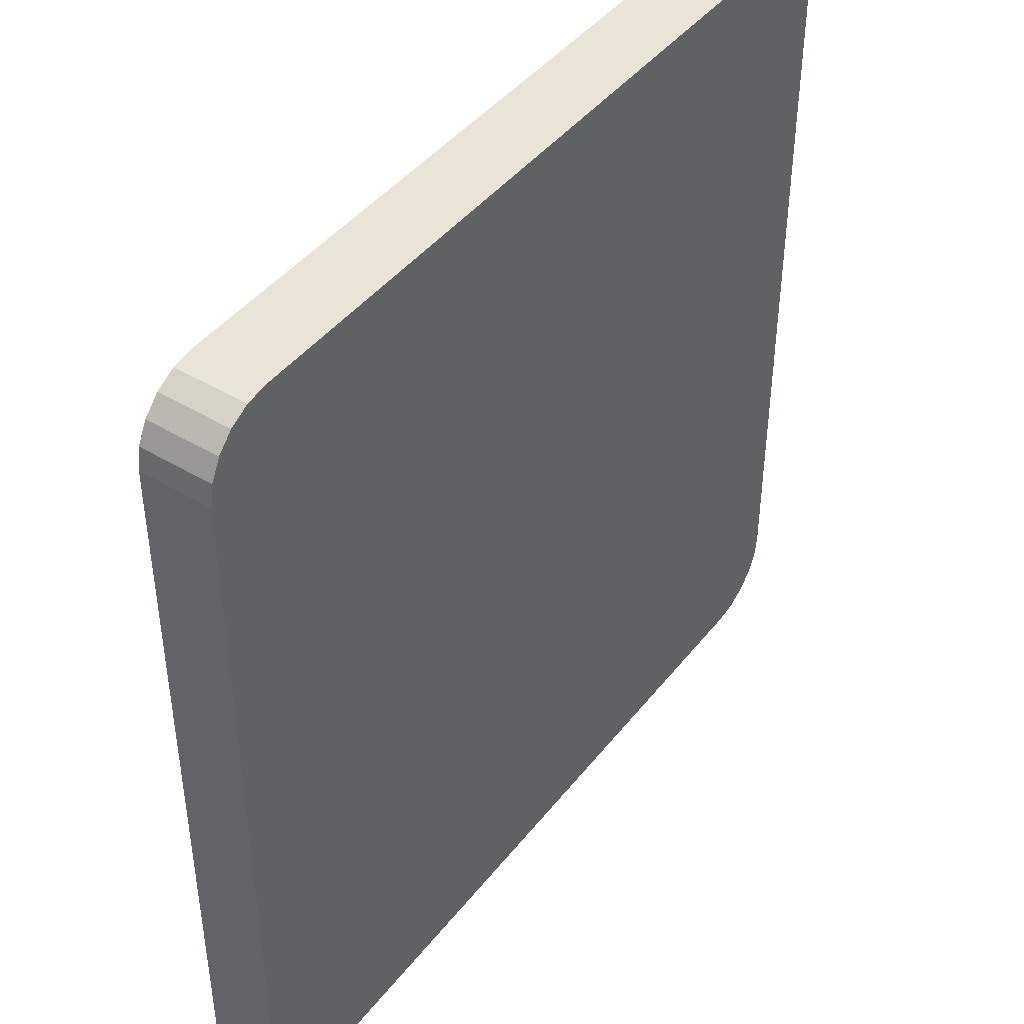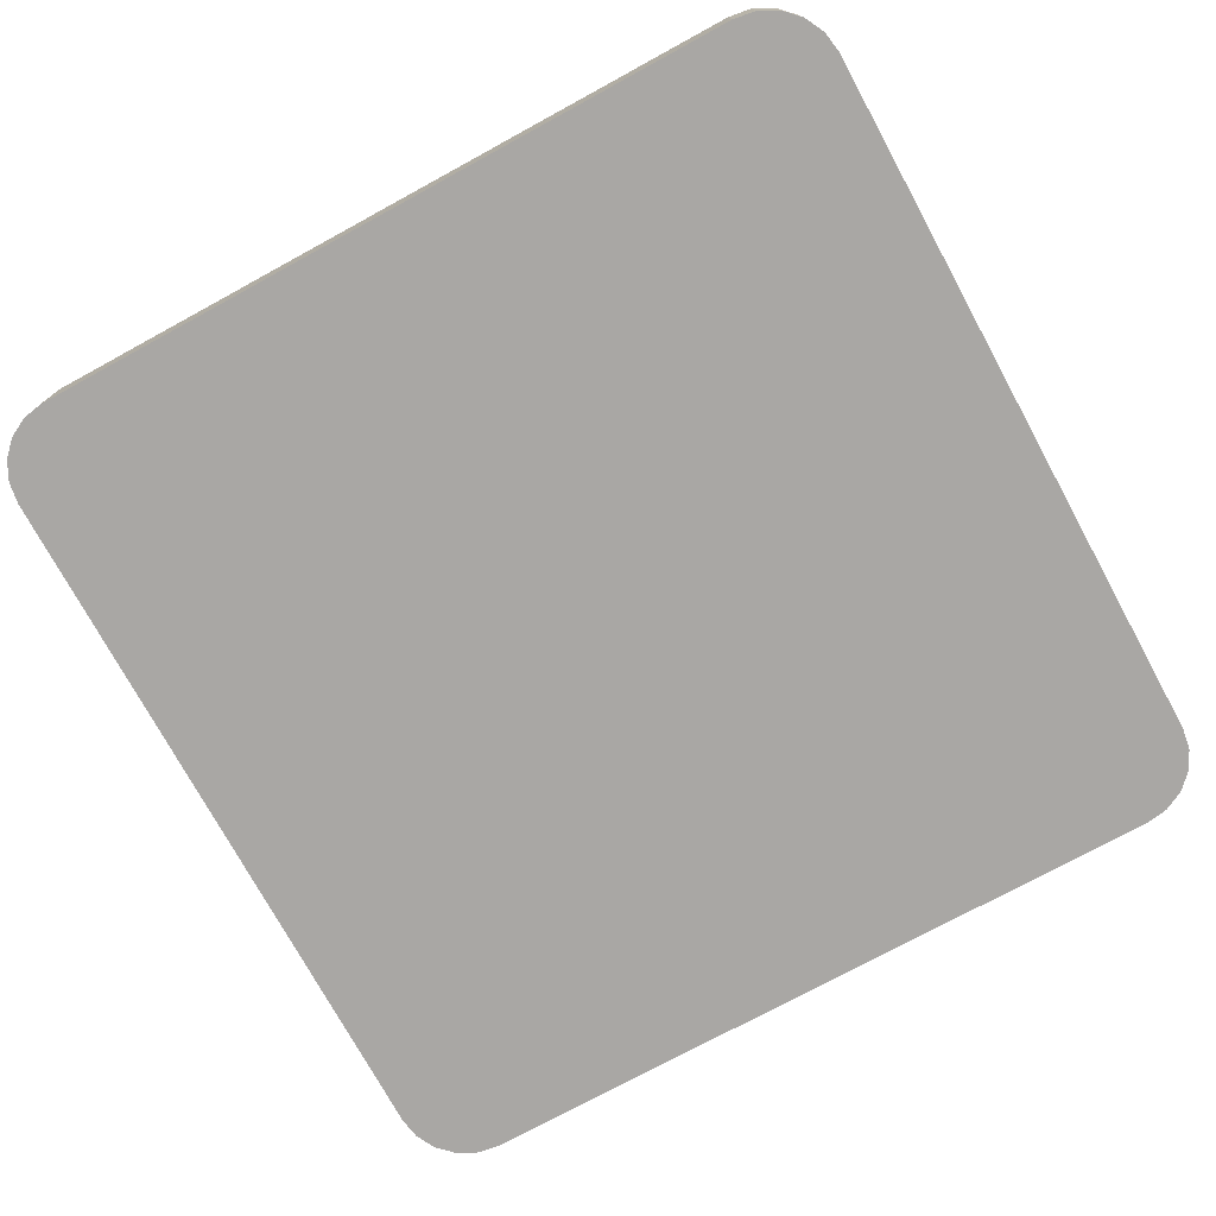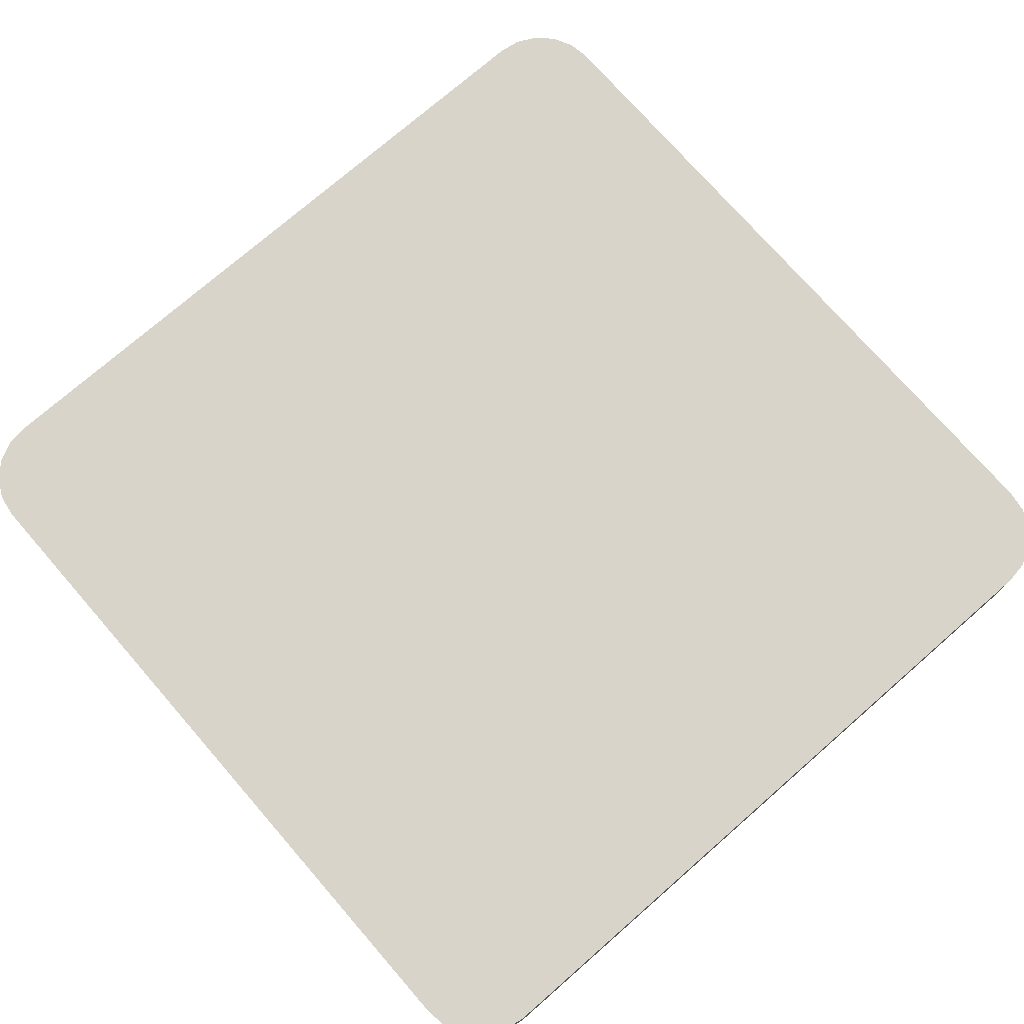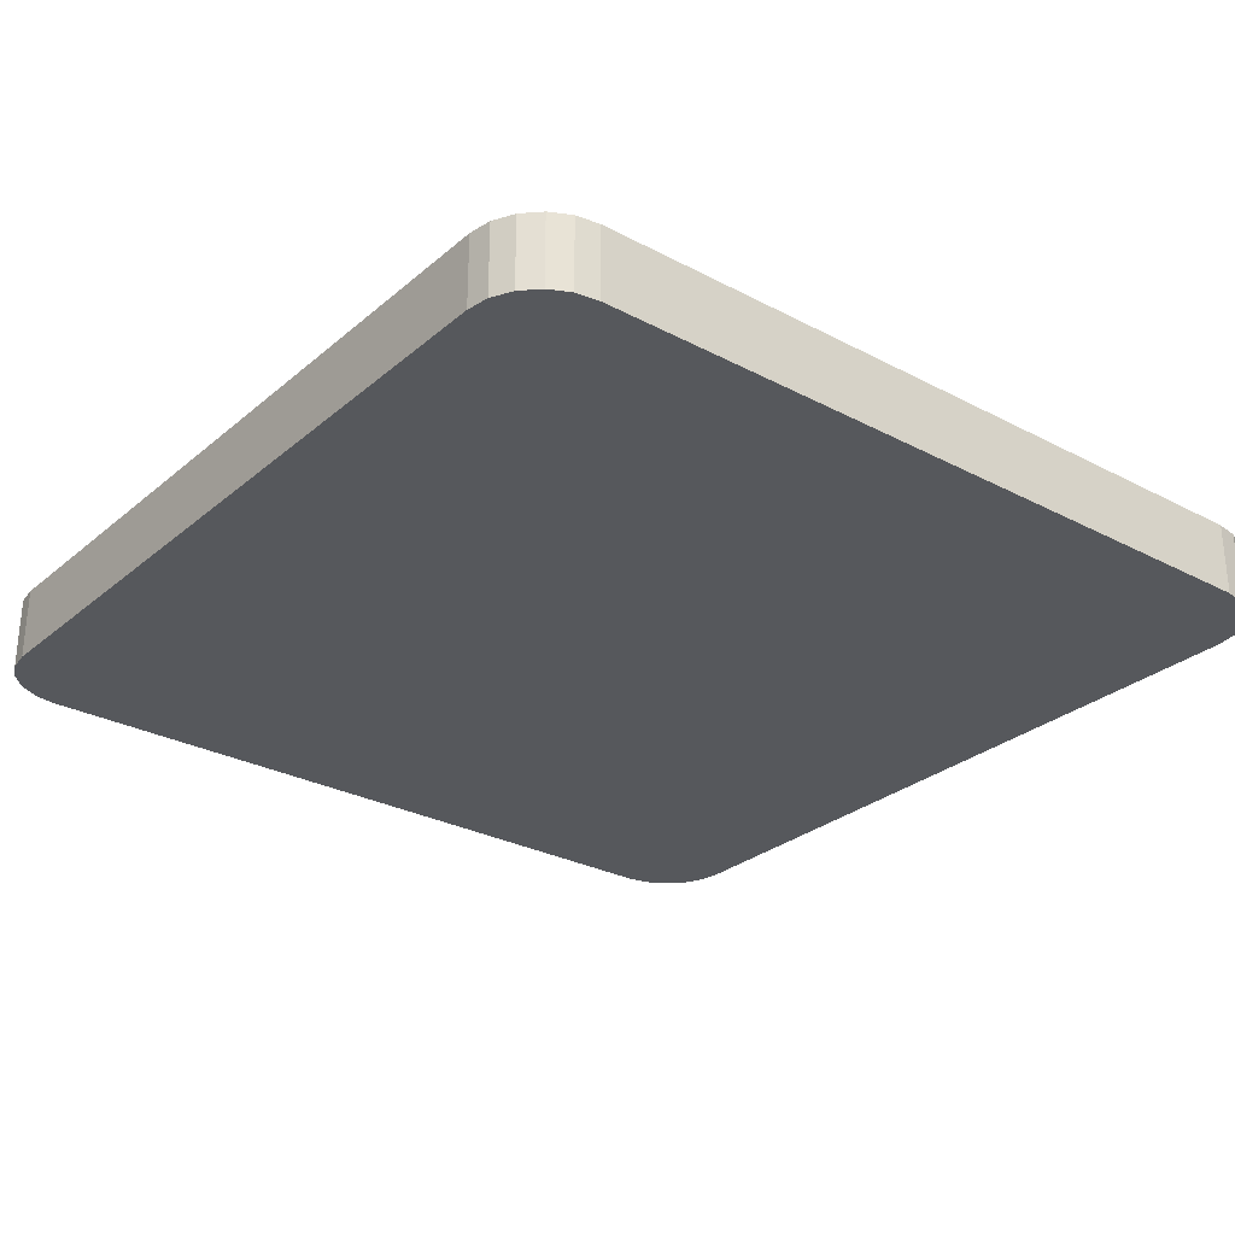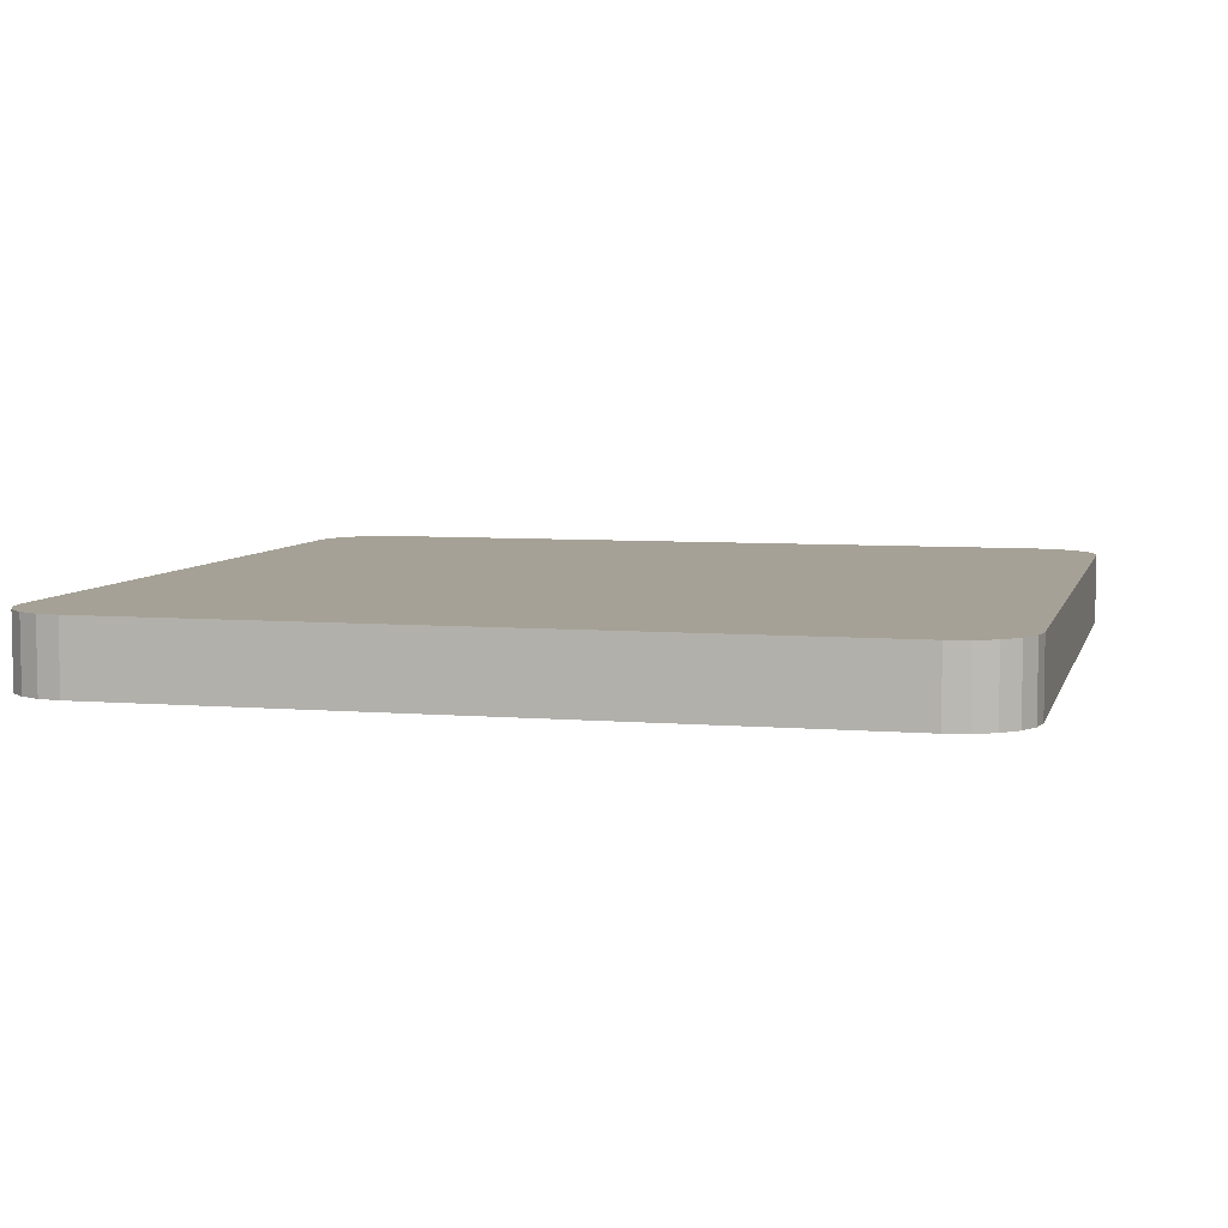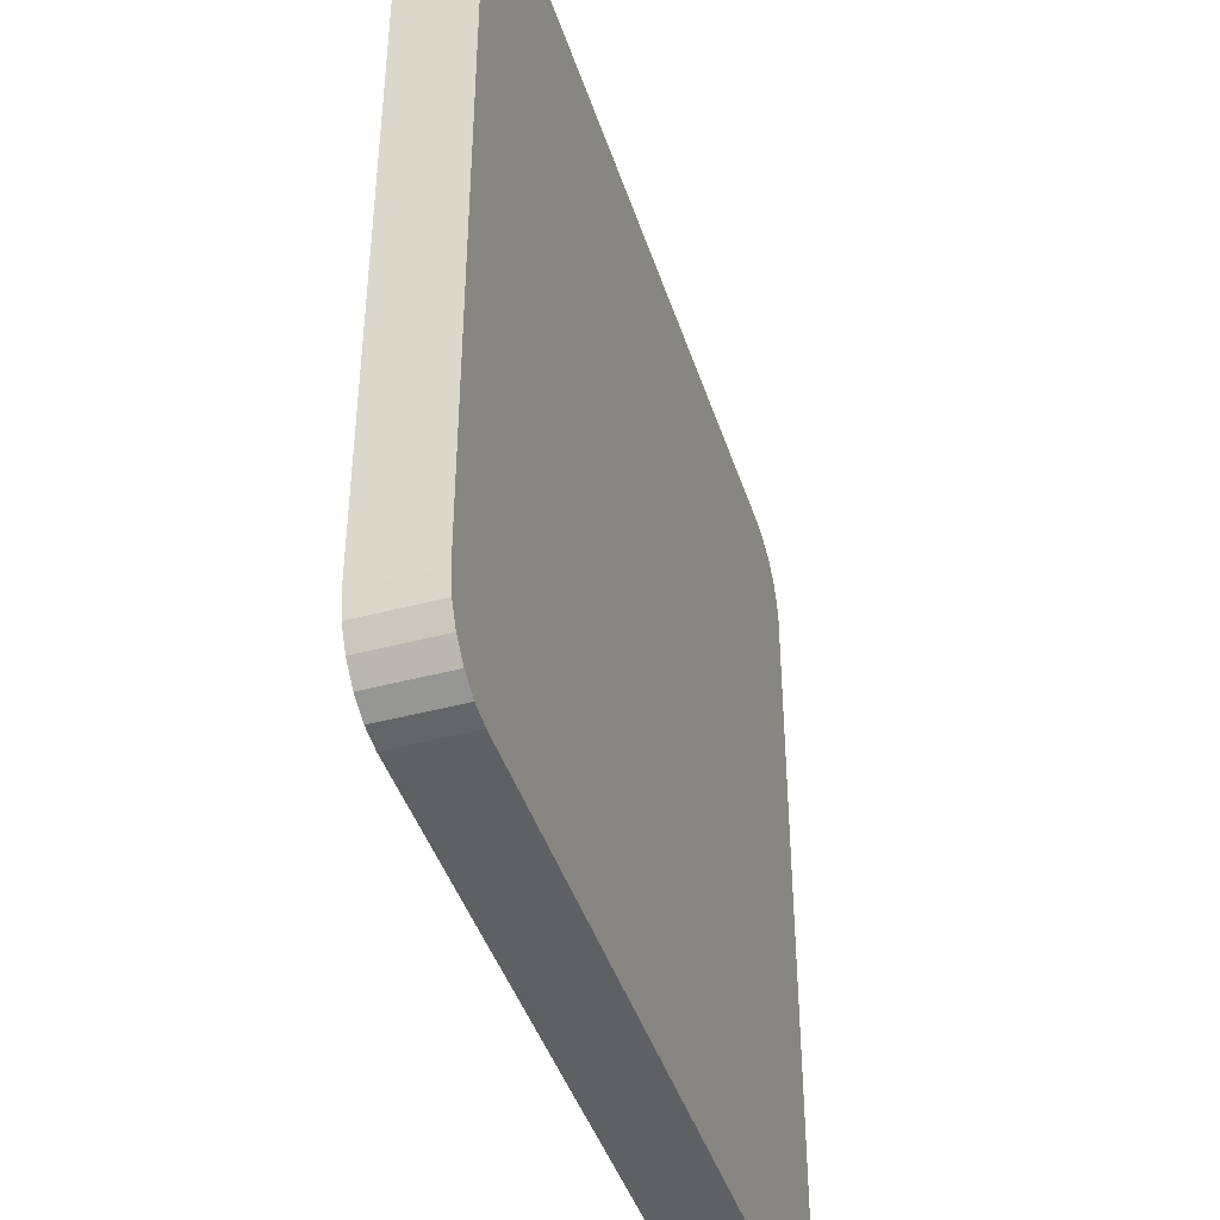
<metadata>
{"format":"obj","ext":"obj","renderer":"f3d","projection":"perspective","resolution":1024,"background":"white","views":[{"elev":43.8,"azim":-54.7,"up":"+Z"},{"elev":-74.7,"azim":28.6,"up":"+Y"},{"elev":74.8,"azim":48.9,"up":"+Y"},{"elev":-28.2,"azim":-128.6,"up":"+Y"},{"elev":6.2,"azim":-166.0,"up":"+Y"},{"elev":-43.2,"azim":-72.5,"up":"+Z"}]}
</metadata>
<code>
o Cube
v 0.2548 -0.5 -0.3048
v 0.3048 -0.5 -0.2548
v 0.2703 -0.5 -0.3024
v 0.2842 -0.5 -0.2953
v 0.2953 -0.5 -0.2842
v 0.3024 -0.5 -0.2703
v 0.3048 -0.45 -0.2548
v 0.2548 -0.45 -0.3048
v 0.3024 -0.45 -0.2703
v 0.2953 -0.45 -0.2842
v 0.2842 -0.45 -0.2953
v 0.2703 -0.45 -0.3024
v 0.3048 -0.5 0.2548
v 0.2548 -0.5 0.3048
v 0.3024 -0.5 0.2703
v 0.2953 -0.5 0.2842
v 0.2842 -0.5 0.2953
v 0.2703 -0.5 0.3024
v 0.2548 -0.45 0.3048
v 0.3048 -0.45 0.2548
v 0.2703 -0.45 0.3024
v 0.2842 -0.45 0.2953
v 0.2953 -0.45 0.2842
v 0.3024 -0.45 0.2703
v -0.3048 -0.5 -0.2548
v -0.2548 -0.5 -0.3048
v -0.3024 -0.5 -0.2703
v -0.2953 -0.5 -0.2842
v -0.2842 -0.5 -0.2953
v -0.2703 -0.5 -0.3024
v -0.2548 -0.45 -0.3048
v -0.3048 -0.45 -0.2548
v -0.2703 -0.45 -0.3024
v -0.2842 -0.45 -0.2953
v -0.2953 -0.45 -0.2842
v -0.3024 -0.45 -0.2703
v -0.2548 -0.5 0.3048
v -0.3048 -0.5 0.2548
v -0.2703 -0.5 0.3024
v -0.2842 -0.5 0.2953
v -0.2953 -0.5 0.2842
v -0.3024 -0.5 0.2703
v -0.3048 -0.45 0.2548
v -0.2548 -0.45 0.3048
v -0.3024 -0.45 0.2703
v -0.2953 -0.45 0.2842
v -0.2842 -0.45 0.2953
v -0.2703 -0.45 0.3024
v 0.2548 -0.5 -0.3048
v 0.3048 -0.5 -0.2548
v 0.2703 -0.5 -0.3024
v 0.2842 -0.5 -0.2953
v 0.2953 -0.5 -0.2842
v 0.3024 -0.5 -0.2703
v 0.2548 -0.45 -0.3048
v 0.3048 -0.45 -0.2548
v 0.2703 -0.45 -0.3024
v 0.2842 -0.45 -0.2953
v 0.2953 -0.45 -0.2842
v 0.3024 -0.45 -0.2703
v 0.2548 -0.5 0.3048
v 0.3048 -0.5 0.2548
v 0.2703 -0.5 0.3024
v 0.2842 -0.5 0.2953
v 0.2953 -0.5 0.2842
v 0.3024 -0.5 0.2703
v 0.2548 -0.45 0.3048
v 0.3048 -0.45 0.2548
v 0.2703 -0.45 0.3024
v 0.2842 -0.45 0.2953
v 0.2953 -0.45 0.2842
v 0.3024 -0.45 0.2703
v -0.2548 -0.5 -0.3048
v -0.3048 -0.5 -0.2548
v -0.2703 -0.5 -0.3024
v -0.2842 -0.5 -0.2953
v -0.2953 -0.5 -0.2842
v -0.3024 -0.5 -0.2703
v -0.3048 -0.45 -0.2548
v -0.2548 -0.45 -0.3048
v -0.3024 -0.45 -0.2703
v -0.2953 -0.45 -0.2842
v -0.2842 -0.45 -0.2953
v -0.2703 -0.45 -0.3024
v -0.2548 -0.5 0.3048
v -0.3048 -0.5 0.2548
v -0.2703 -0.5 0.3024
v -0.2842 -0.5 0.2953
v -0.2953 -0.5 0.2842
v -0.3024 -0.5 0.2703
v -0.2548 -0.45 0.3048
v -0.3048 -0.45 0.2548
v -0.2703 -0.45 0.3024
v -0.2842 -0.45 0.2953
v -0.2953 -0.45 0.2842
v -0.3024 -0.45 0.2703
g Cube_Cube_front-back
f 92 96 95 94 93 91 67 69 70 71 72 68 56 60 59 58 57 55 80 84 83 82 81 79
f 62 66 65 64 63 61 85 87 88 89 90 86 74 78 77 76 75 73 49 51 52 53 54 50
g Cube_Cube_edges
f 14 19 44 37
f 25 38 43 32
f 26 31 8 1
f 1 8 12 3
f 3 12 11 4
f 4 11 10 5
f 5 10 9 6
f 6 9 7 2
f 19 14 18 21
f 21 18 17 22
f 22 17 16 23
f 23 16 15 24
f 24 15 13 20
f 37 44 48 39
f 39 48 47 40
f 40 47 46 41
f 41 46 45 42
f 42 45 43 38
f 31 26 30 33
f 33 30 29 34
f 34 29 28 35
f 35 28 27 36
f 36 27 25 32
f 13 2 7 20

</code>
